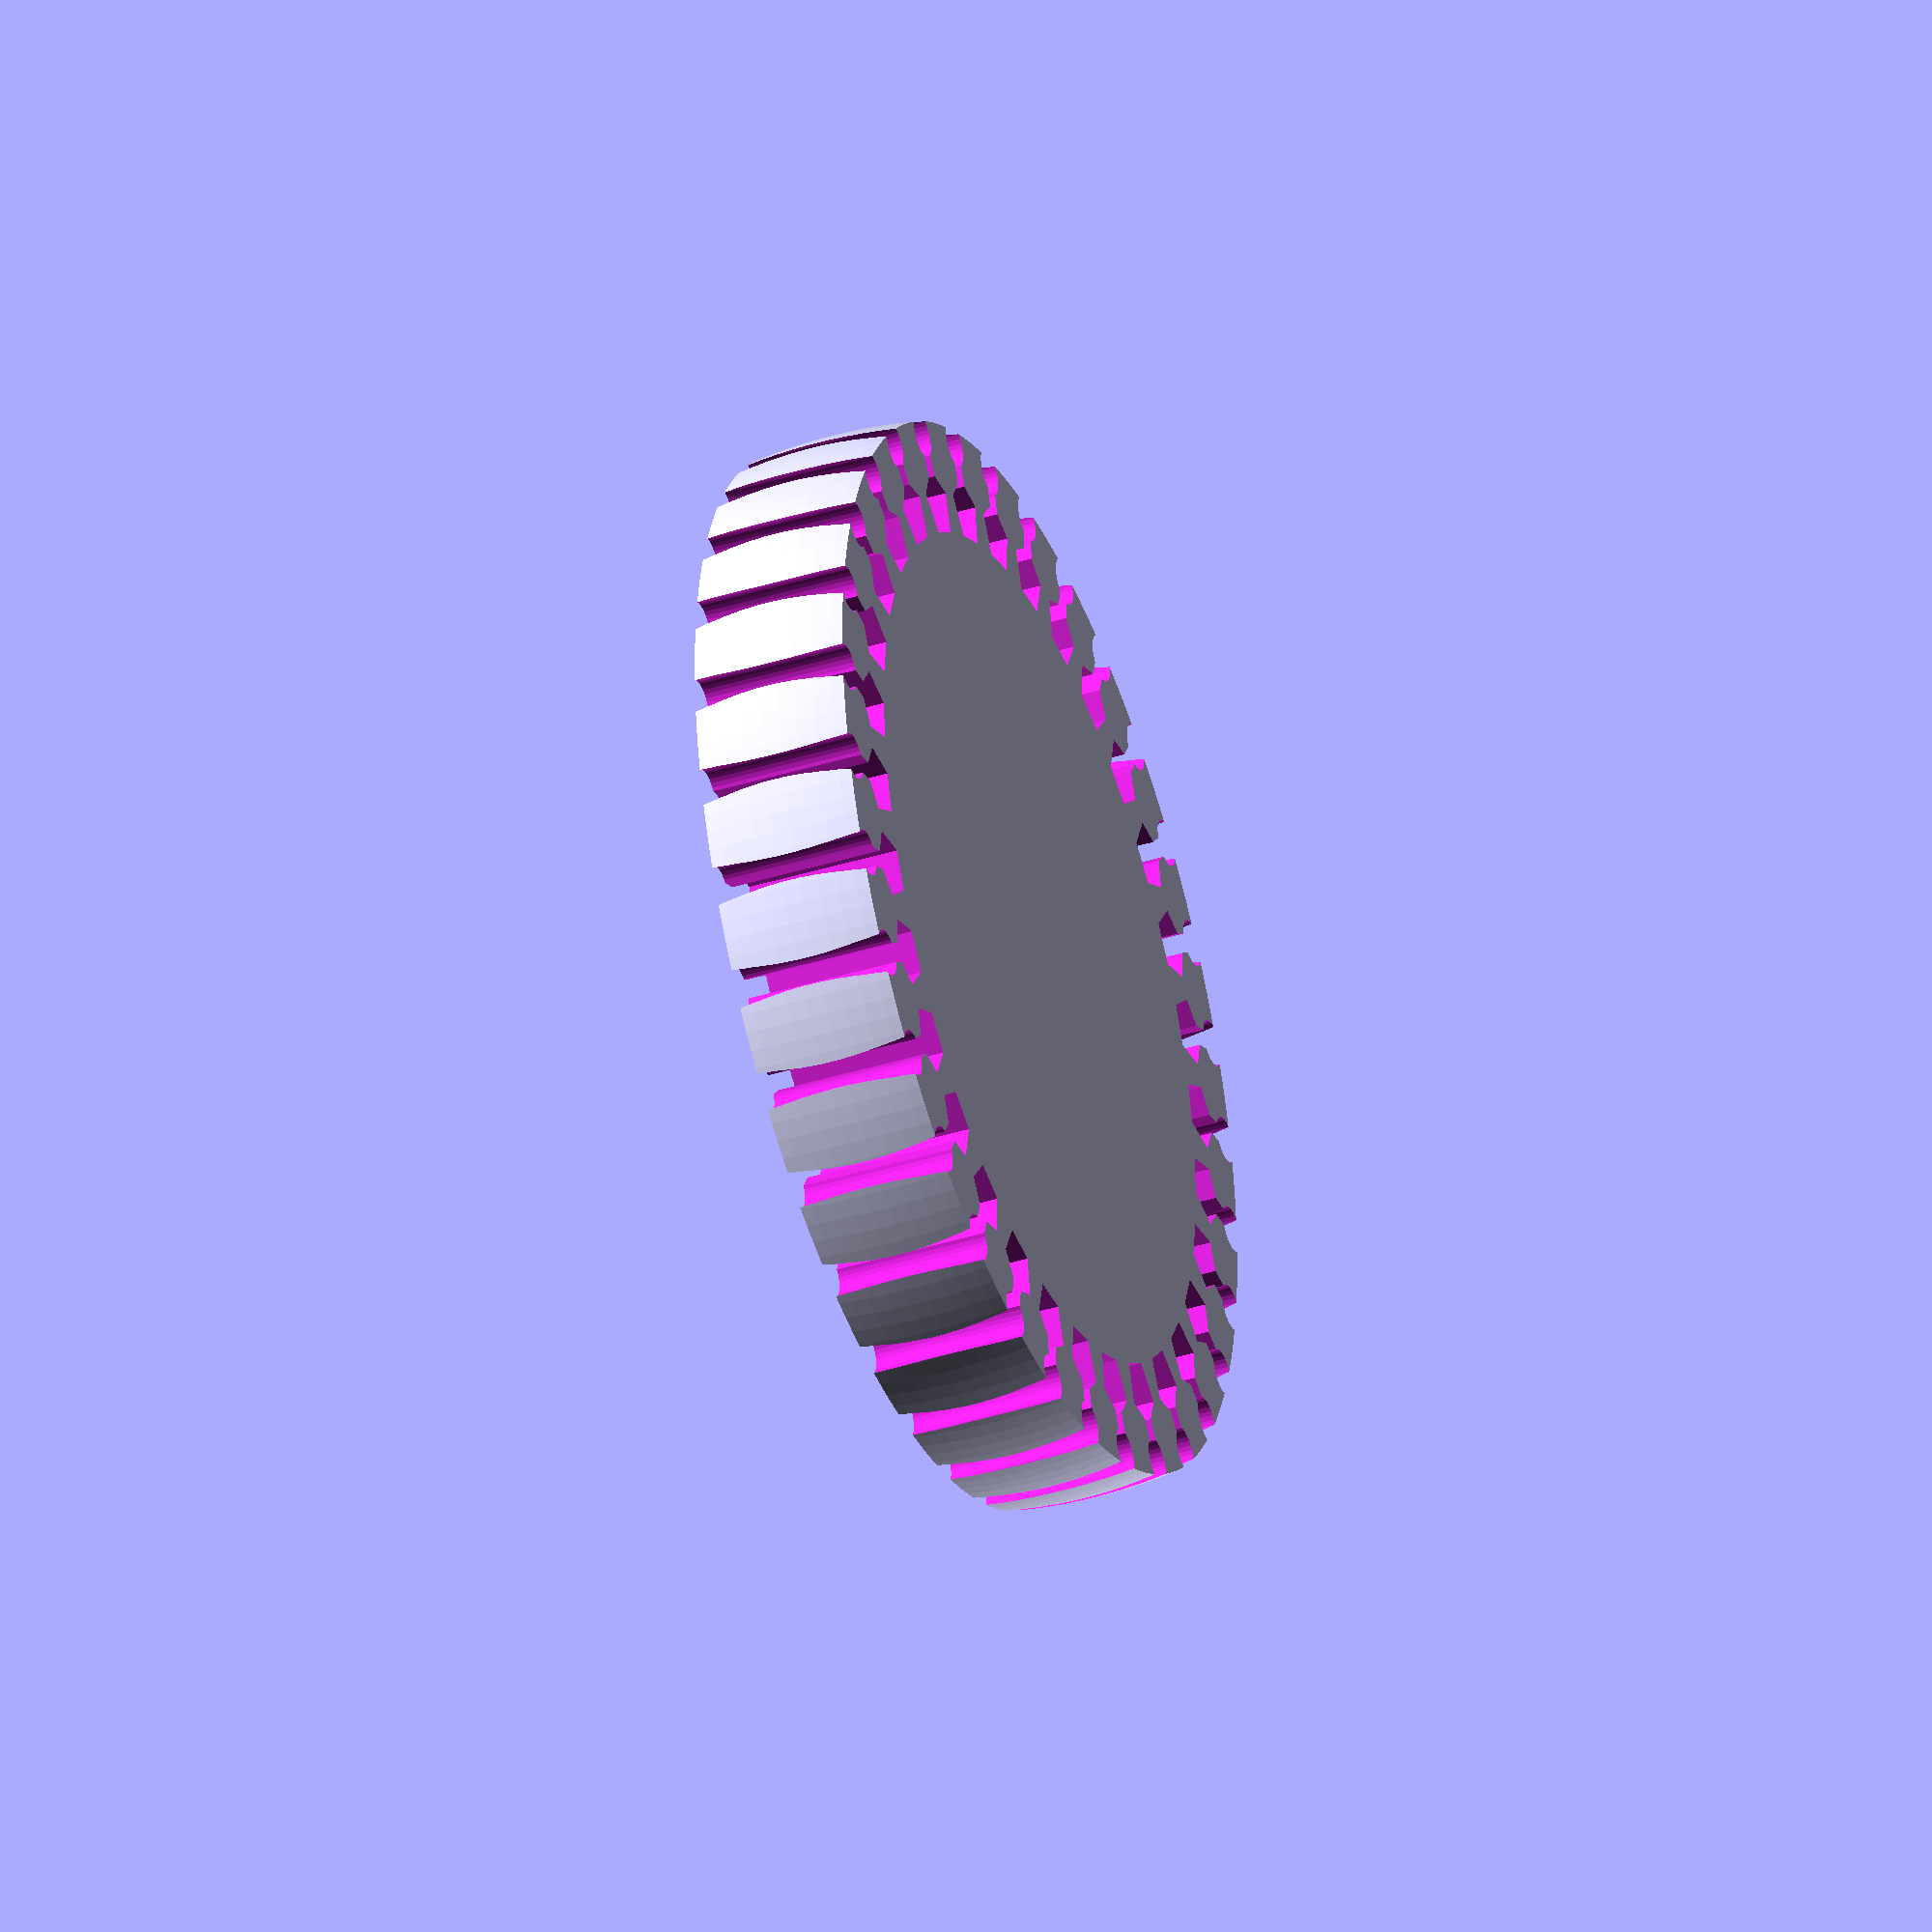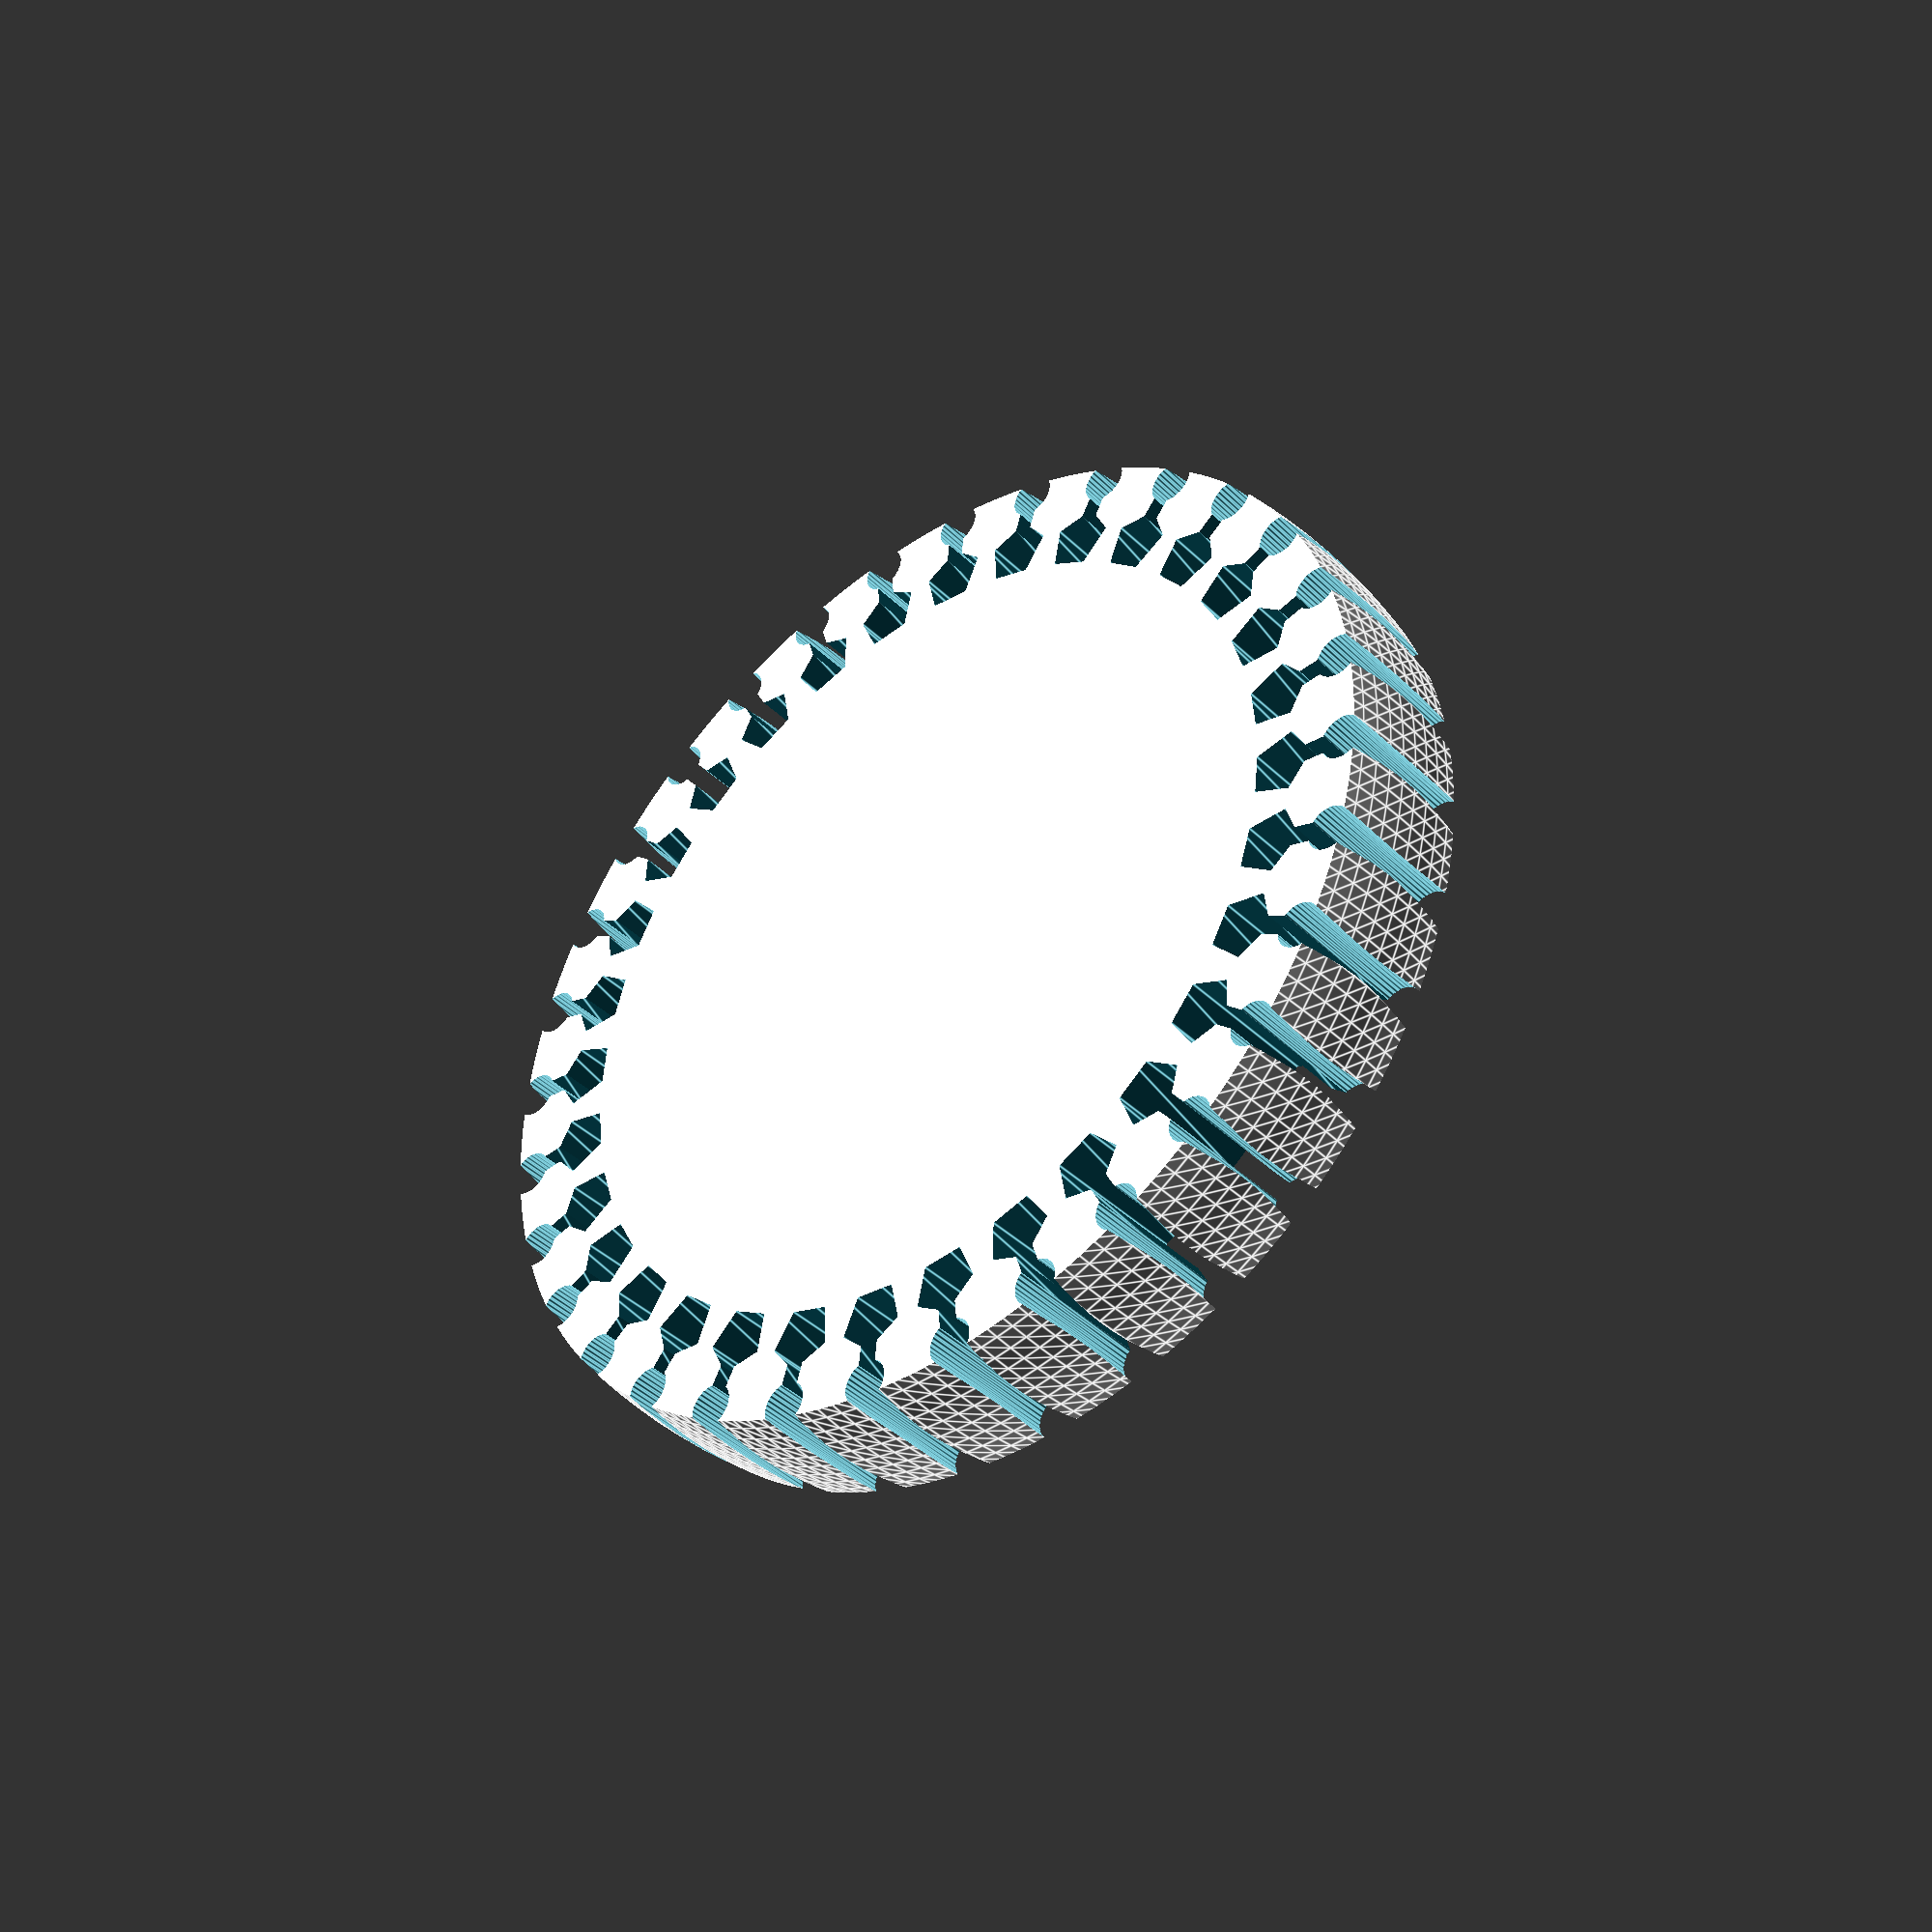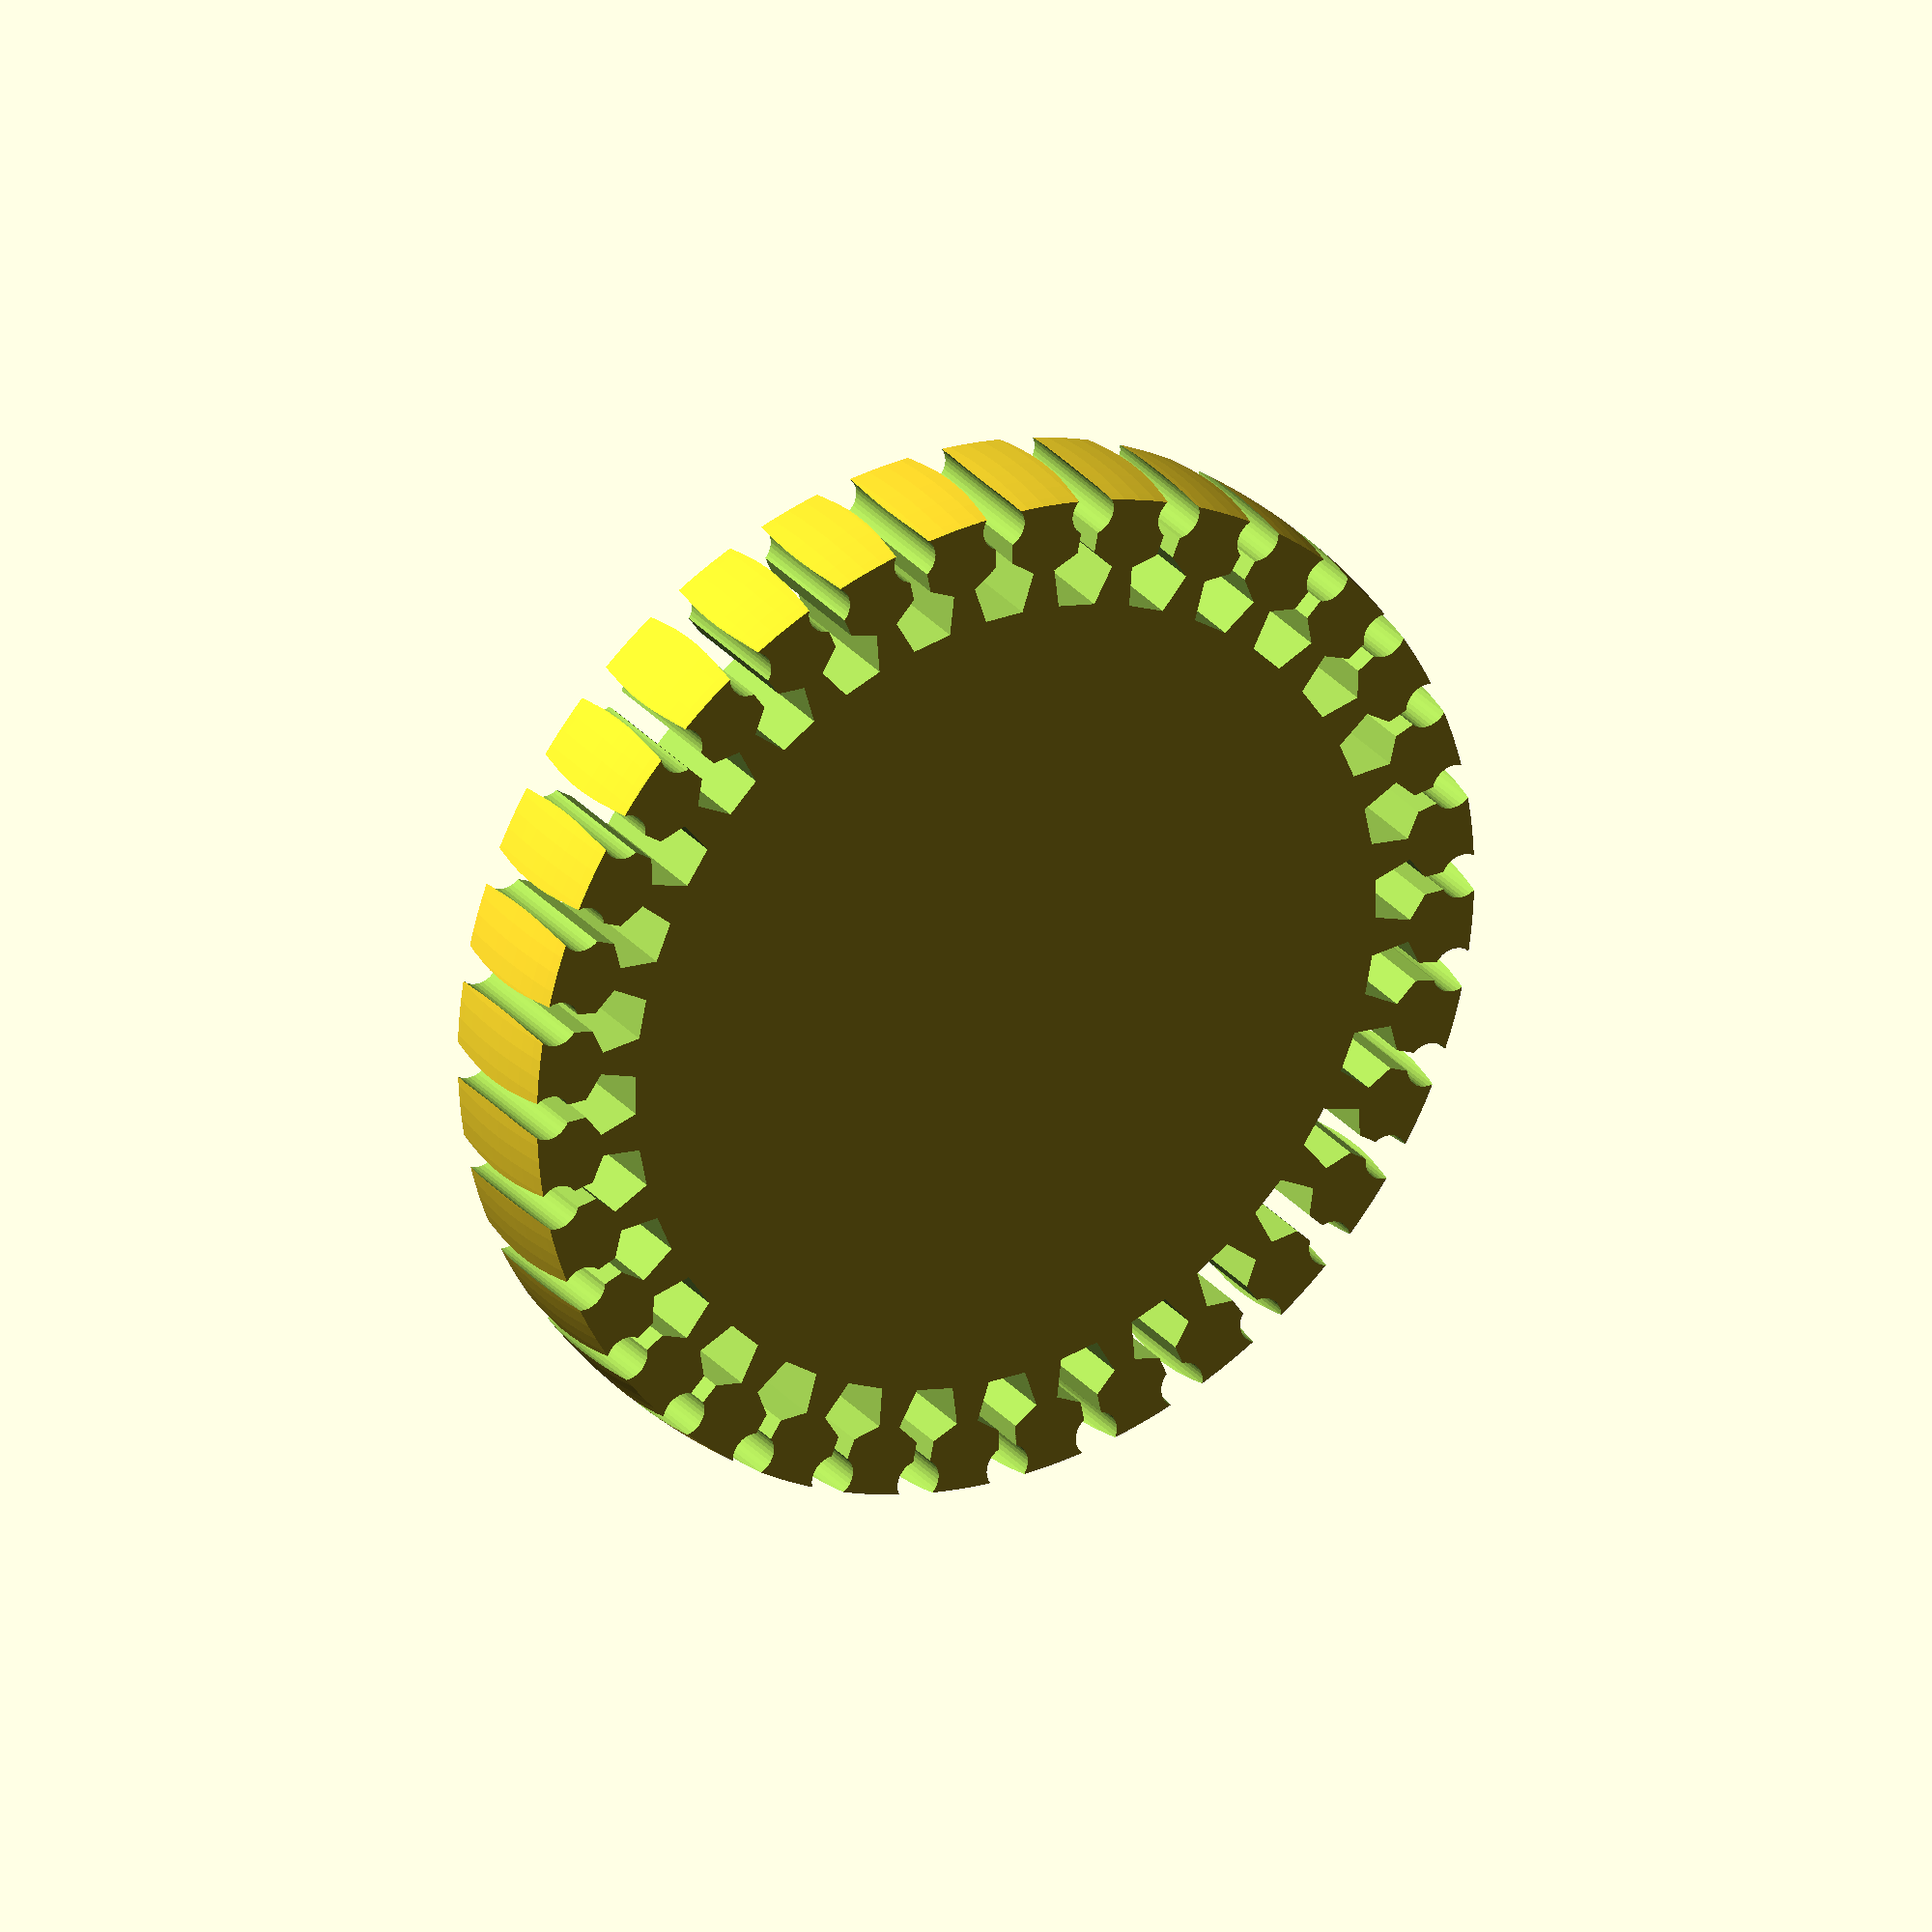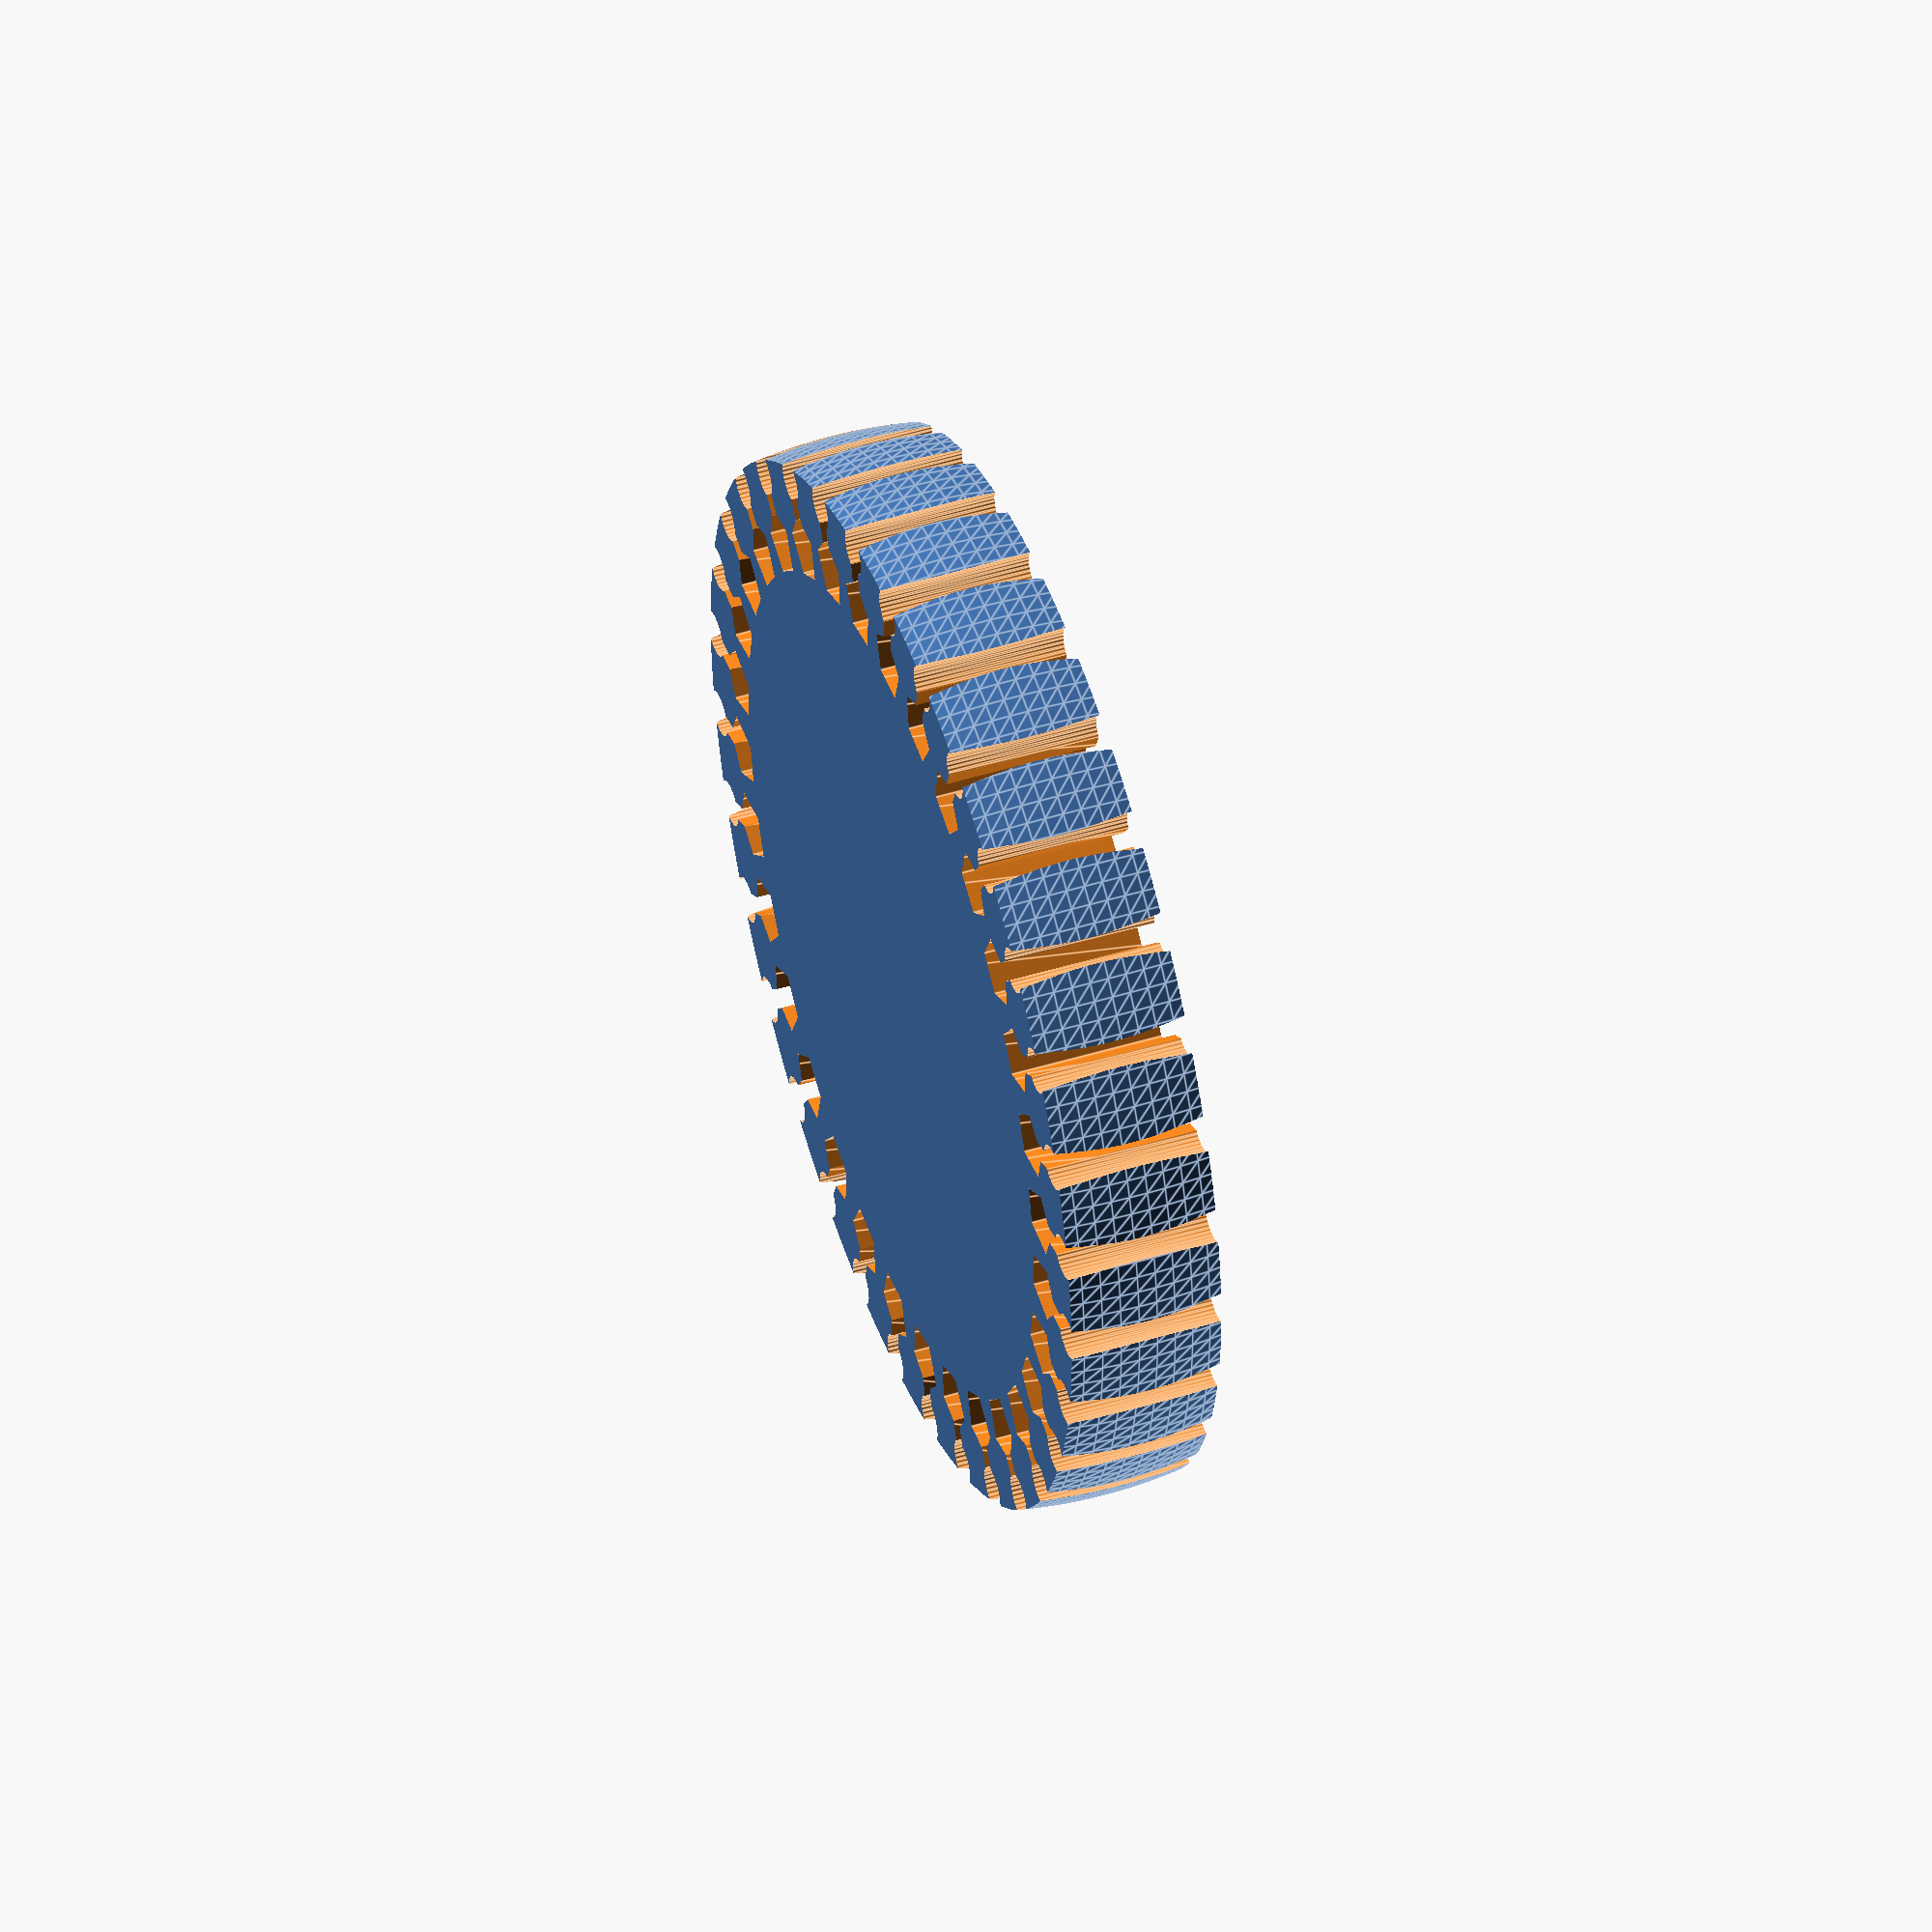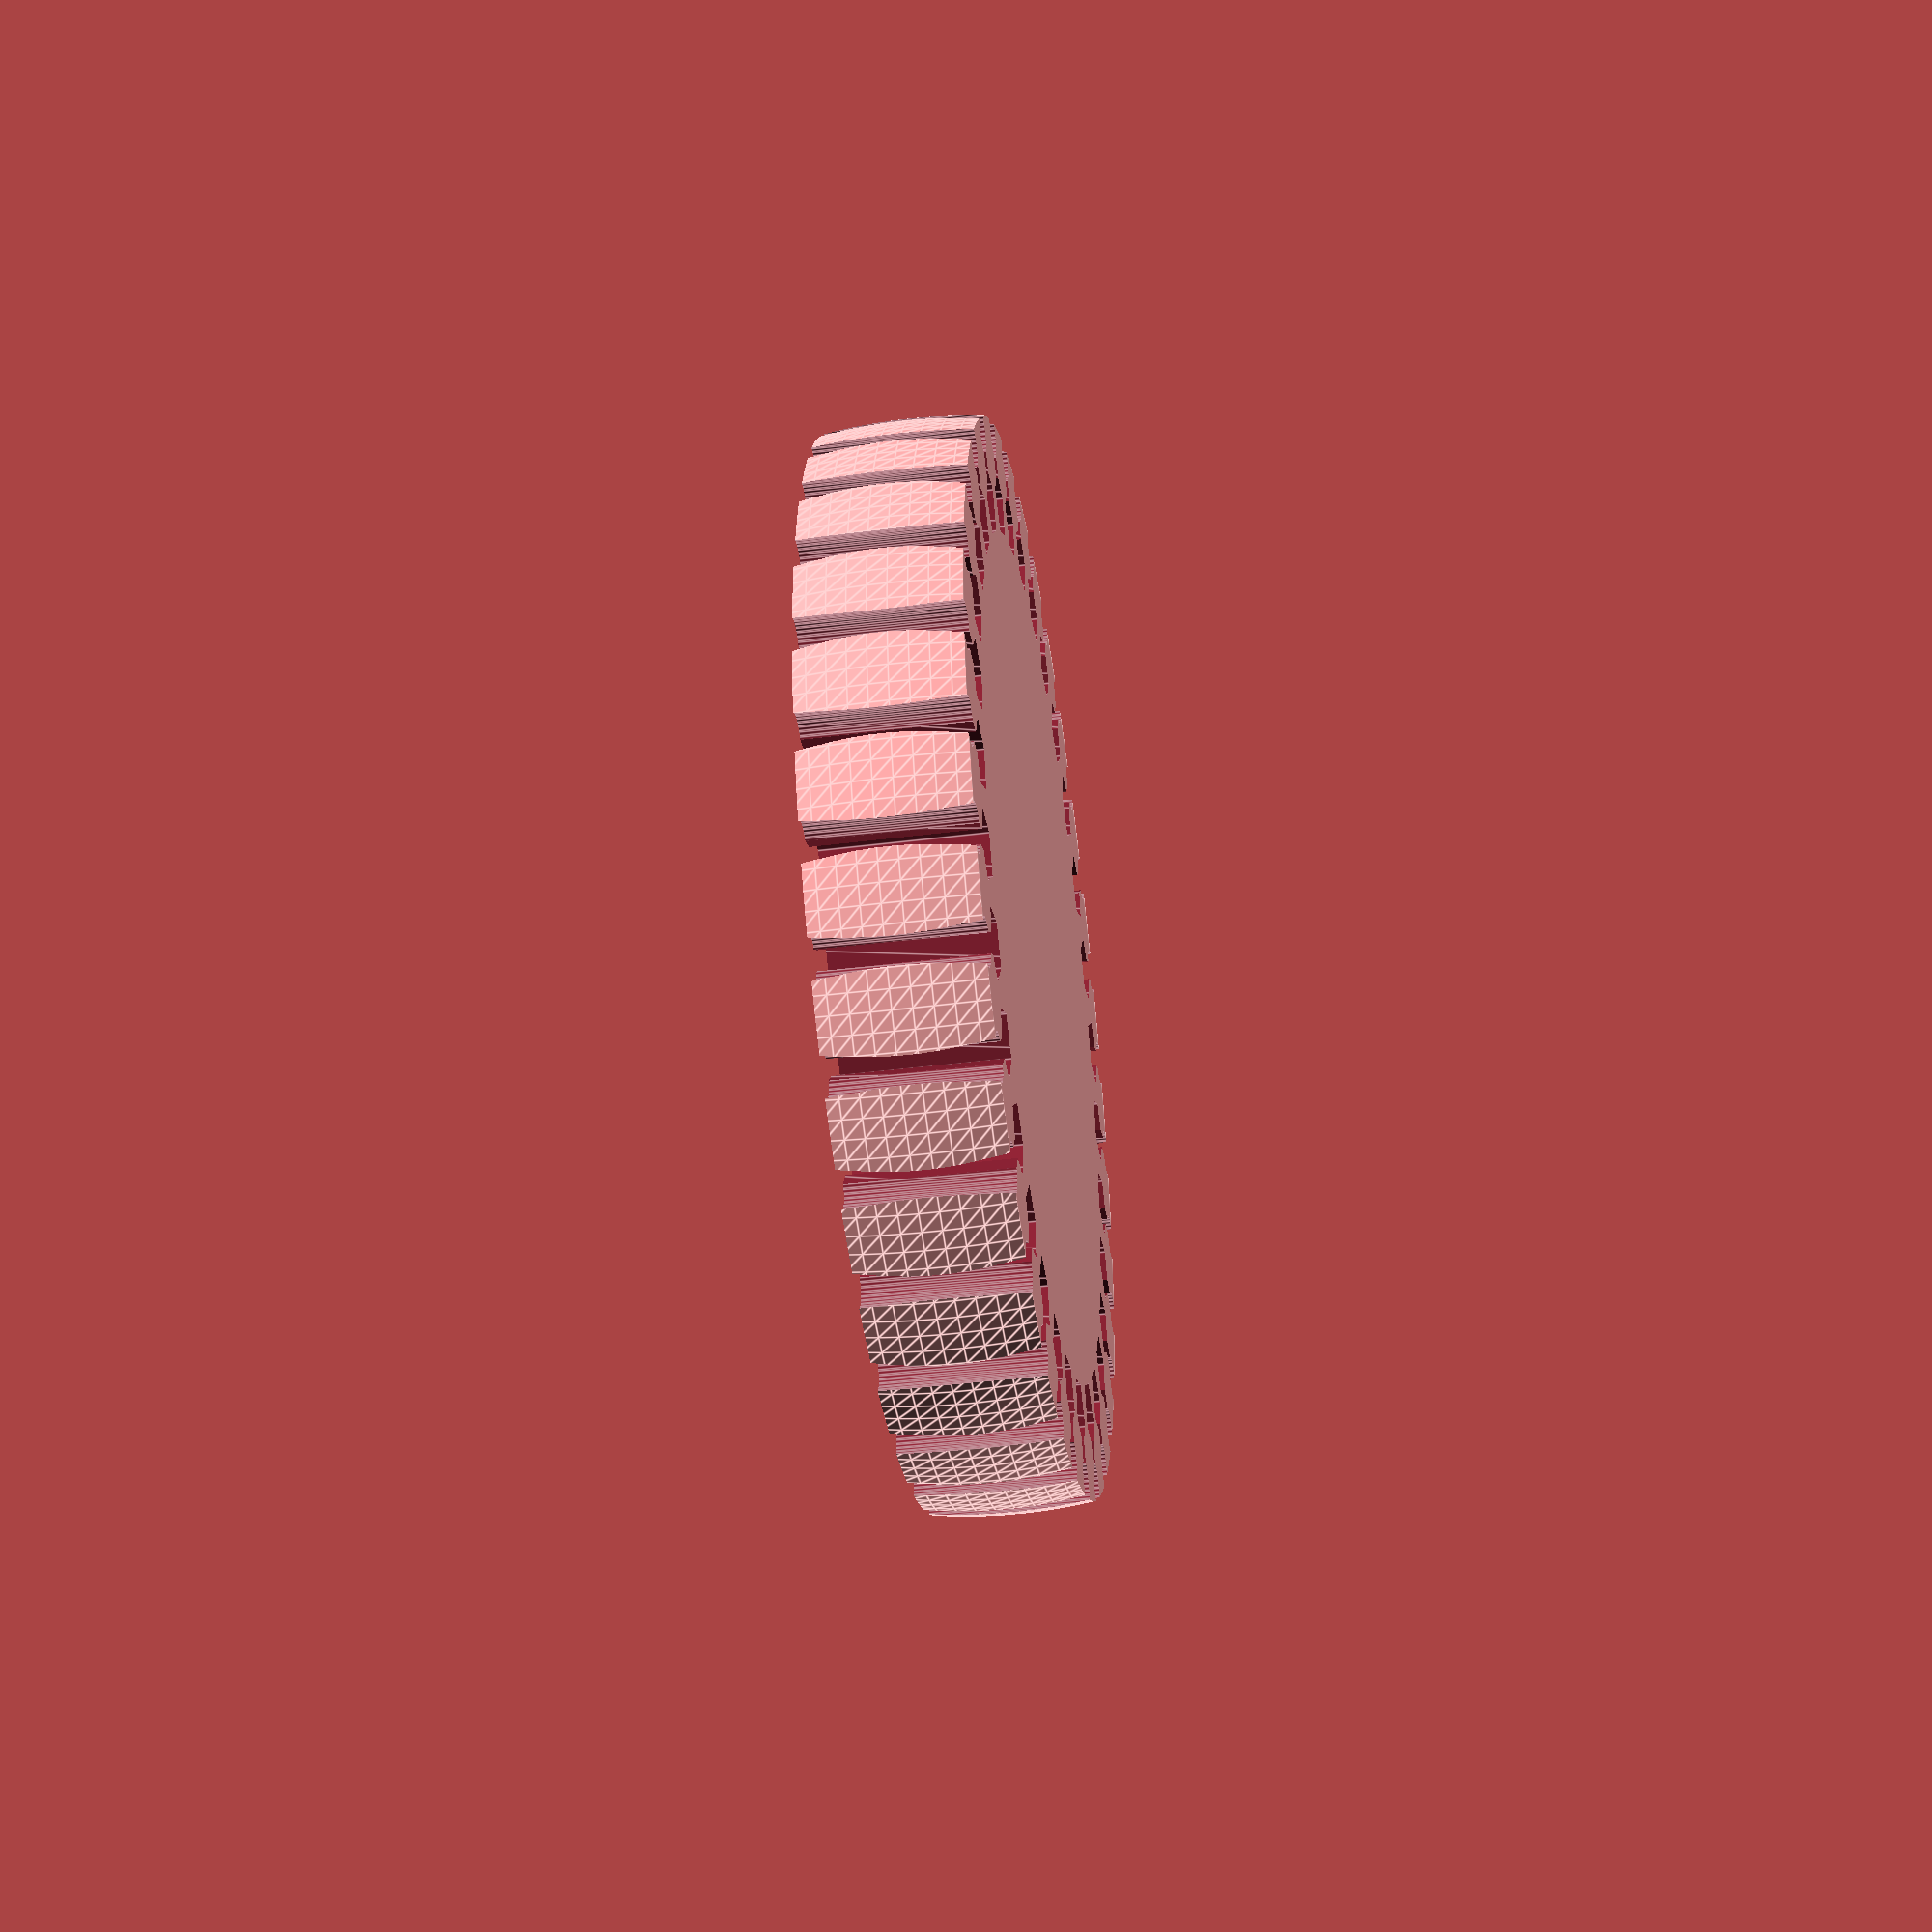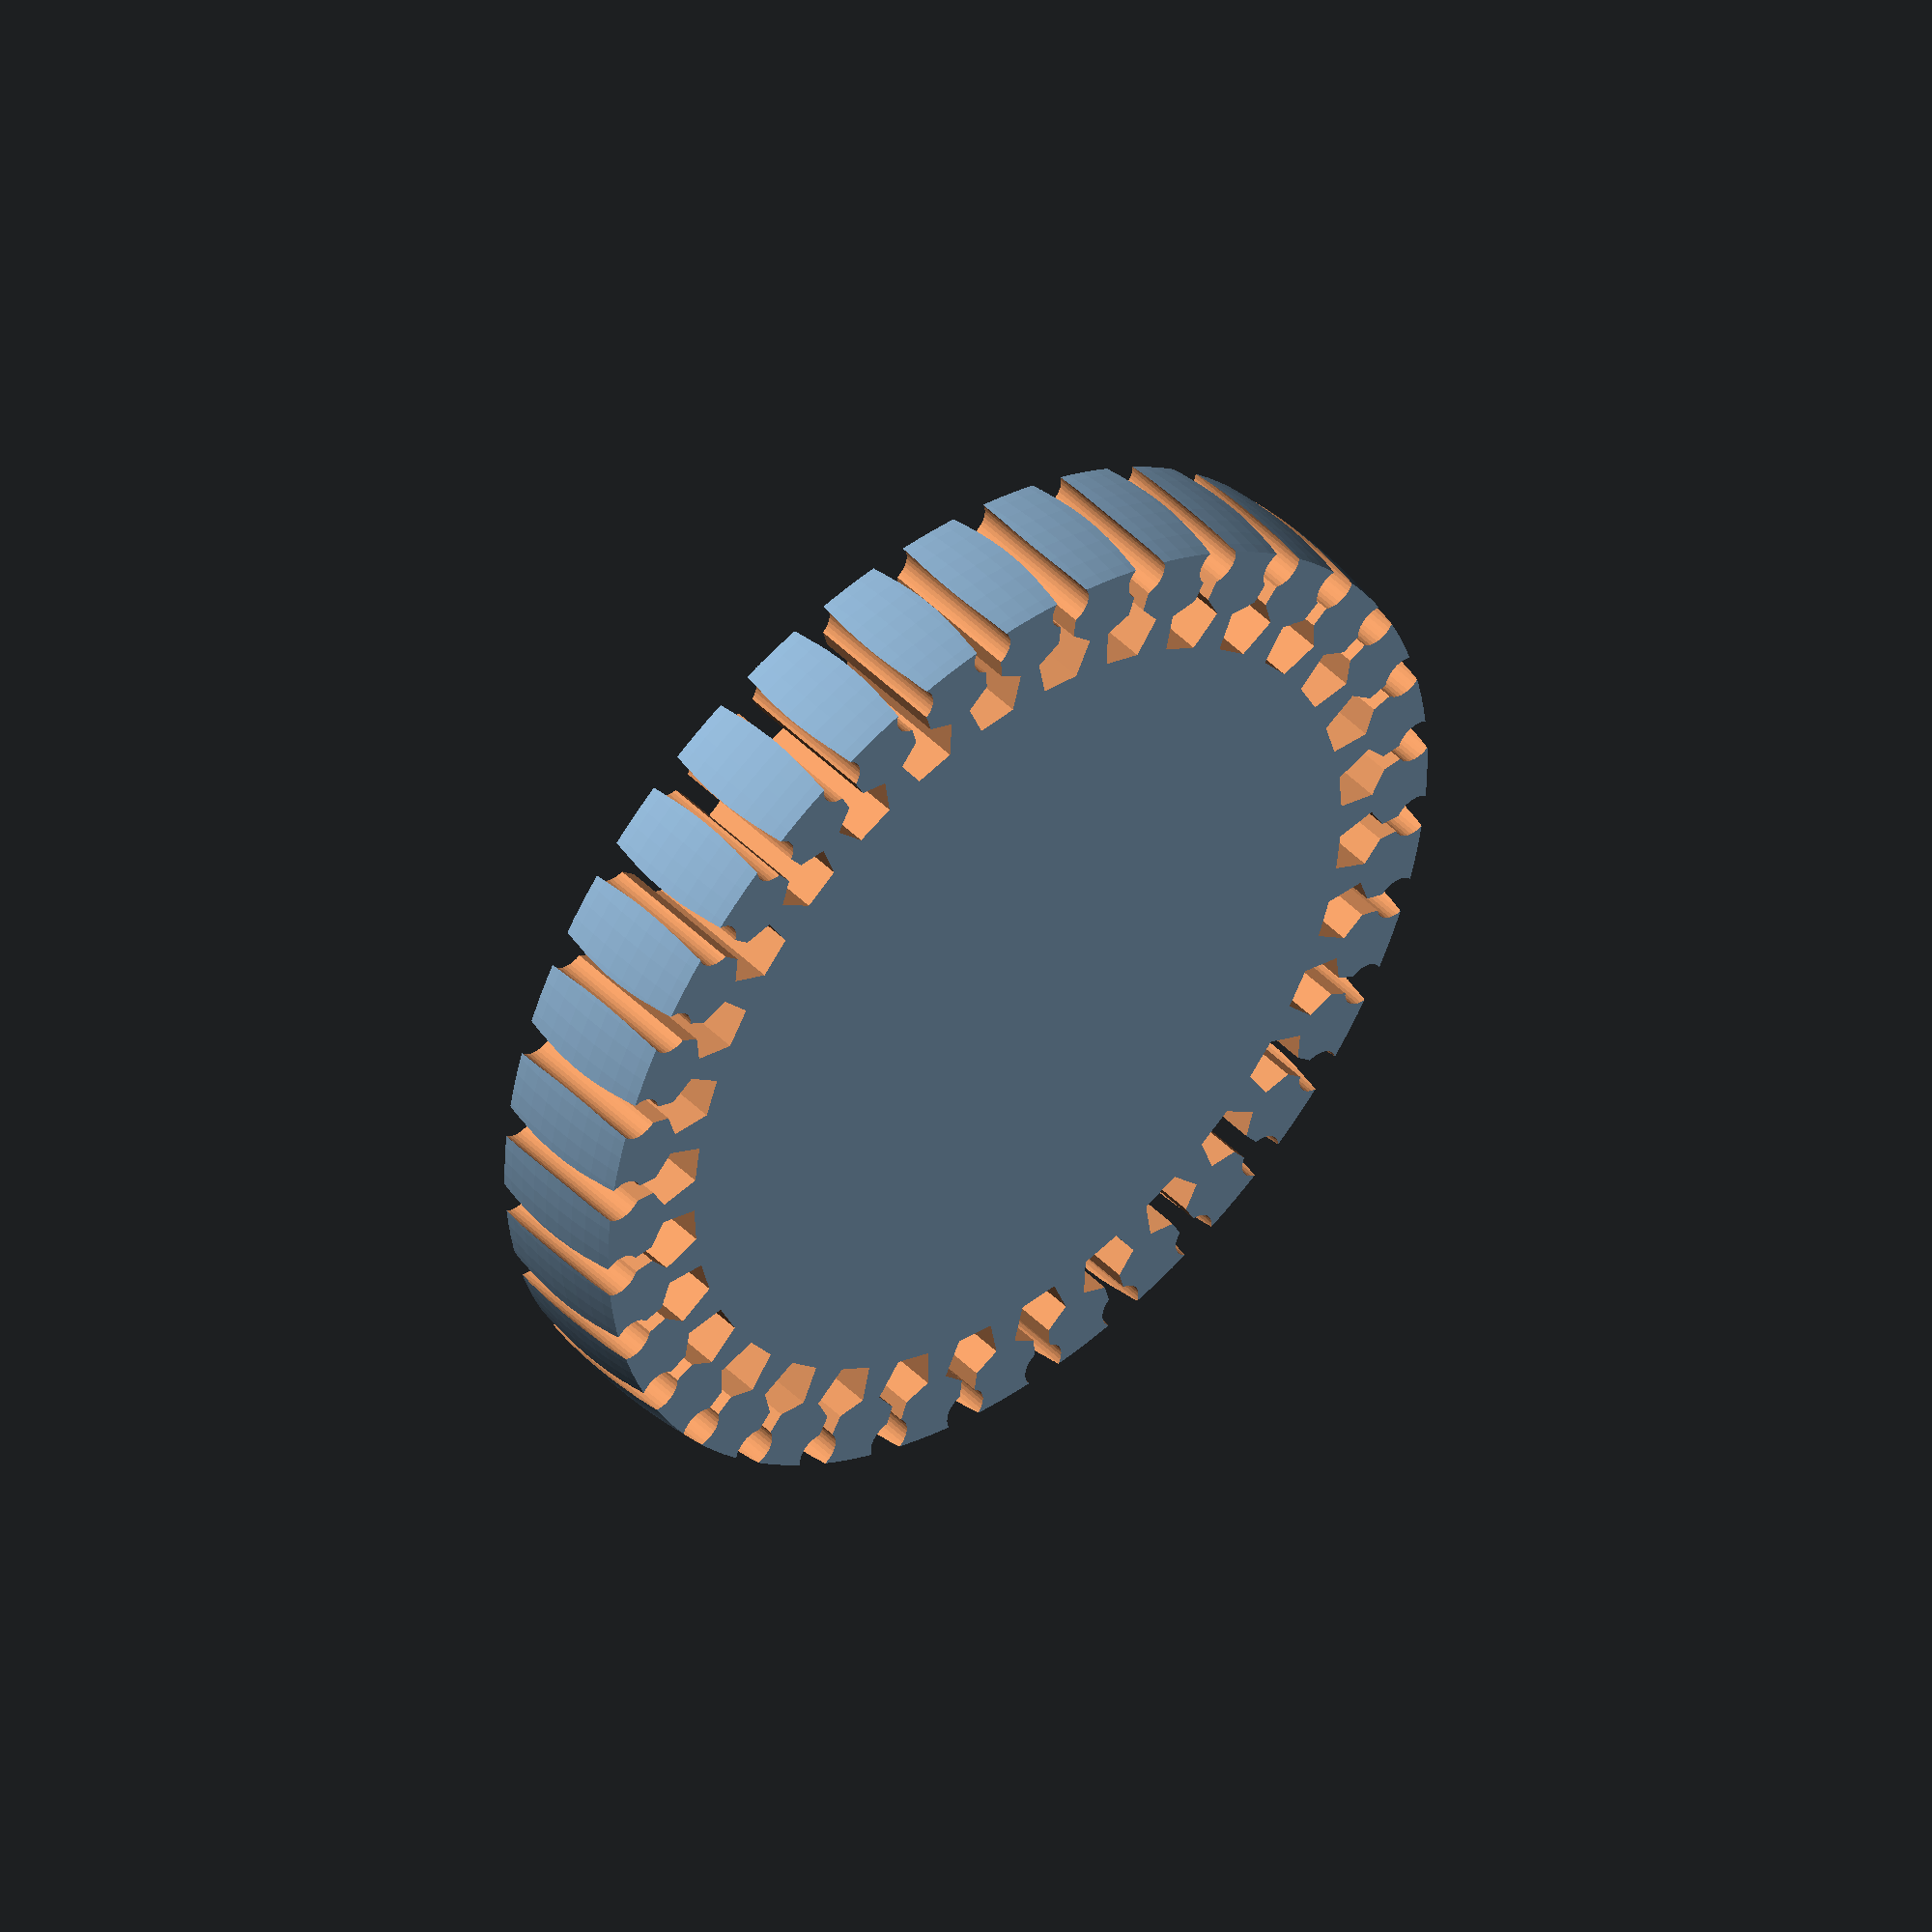
<openscad>
// Customizable Ruffled Bracelet
// preview[tilt:top];

/* [Bracelet] */

// Inner diameter of bracelet. Measure to fit your wrist.
inner_diameter = 53;

// A wider ruffle affords more flexibility. Outer diameter = inner diameter + (2 * ruffle width)
ruffle_width = 8;

// Height of the bracelet 
height = 10;

// With a curved outer surface, the bracelet is an equatorial slice of a sphere. With vertical outer surfaces, it is a slice of a cylinder.
surface_type = 1; // [0:Vertical, 1:Curved]

/* [Ruffle] */

// The ruffled band is comprised of this many instances of the cutout shape.
cutout_count = 32;

// Skew cutouts from vertical (0 tilt). Values between -30 and 30 are recommended.
cutout_tilt = 0;

// Width of rectangular passage between inner and outer cutouts. Set to 0 to disable.
passage_width = 1.25;

// Shape of inner cutout. Triangle/pentagon points face outward.
inner_cutout_shape = 5; // [3:Triangle, 4:Diamond, 5:Pentagon, 6:Hexagon, 8:Octagon, 32:Circle]

// Radius of inner cutout hole.
inner_cutout_radius = 2.25;

// Shape of outer cutout. Select None to disable. Triangle/pentagon points face inward.
outer_cutout_shape = 32; // [0:None, 3:Triangle, 4:Diamond, 5:Pentagon, 6:Hexagon, 8:Octagon, 32:Circle]

// Radius of outer cutout hole.
outer_cutout_radius = 1.5;

// Inset center of outer cutout towards center of bracelet.
outer_cutout_inset = 1.25;

/* [Hidden] */

inner_radius = inner_diameter / 2;
outer_radius = inner_radius + ruffle_width;
$fn=180;

carve_surface()  bracelet();

// Bracelet is formed by subtracted multiple instances
// of the cutout shape from a cylindrical stock.
module bracelet() {
	difference() {
		cylinder(r=outer_radius, h=height, center=true);
		for (i = [0:cutout_count-1]) {
			rotate([cutout_tilt, 0, 360 / cutout_count * i]) cutout();
		}
	}
}

// Trim child objects to spherical extent.
// Do nothing if no surface effects enabled.
module carve_surface() {
	if (surface_type == 1) {
		intersection() {
			child();
			sphere(r=outer_radius, center=true);
		}
	}
	else {
		child();
	}
}

//
module cutout() {
	union() {
		// Inner cutout
		translate([inner_radius + inner_cutout_radius, 0, 0])
		linear_extrude(height=height*2, center=true)
		circle(r=inner_cutout_radius, $fn=inner_cutout_shape);

		// Passage
		if (passage_width > 0) {
			translate([inner_radius + inner_cutout_radius + (outer_radius - inner_radius)/2, 0, 0])
			linear_extrude(height=height*2, center=true)
			square([outer_radius - inner_radius, passage_width], center=true);
		}

		// Outer cutout
		if (outer_cutout_shape > 0) {
		 	translate([outer_radius - outer_cutout_inset, 0, 0])
			rotate([0, 0, 180])
			linear_extrude(height=height*2, center=true)
			circle(r=outer_cutout_radius, $fn=outer_cutout_shape);
		}
	}
}


</openscad>
<views>
elev=39.1 azim=296.4 roll=111.4 proj=o view=wireframe
elev=220.0 azim=276.1 roll=139.8 proj=p view=edges
elev=153.0 azim=225.2 roll=30.0 proj=o view=solid
elev=313.6 azim=35.1 roll=250.5 proj=o view=edges
elev=42.5 azim=288.2 roll=98.6 proj=p view=edges
elev=314.9 azim=239.9 roll=139.2 proj=o view=wireframe
</views>
